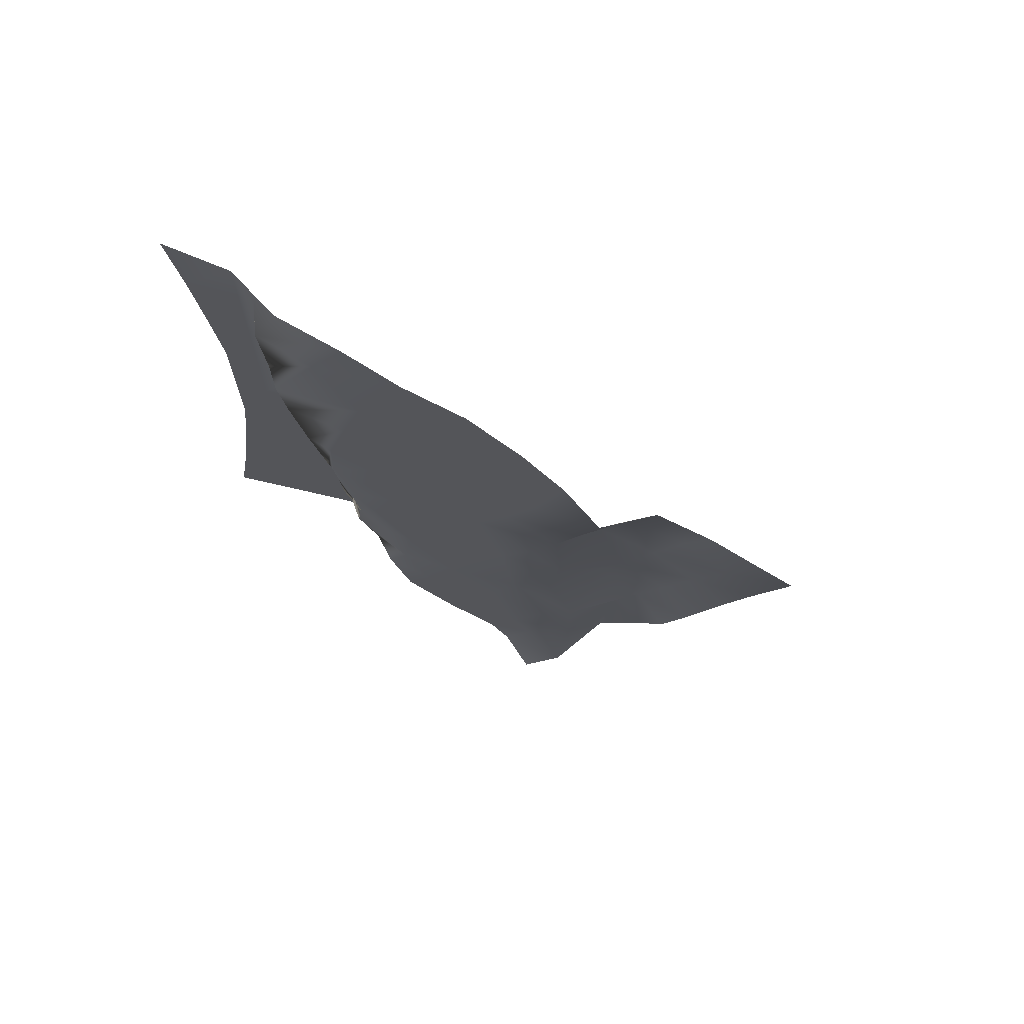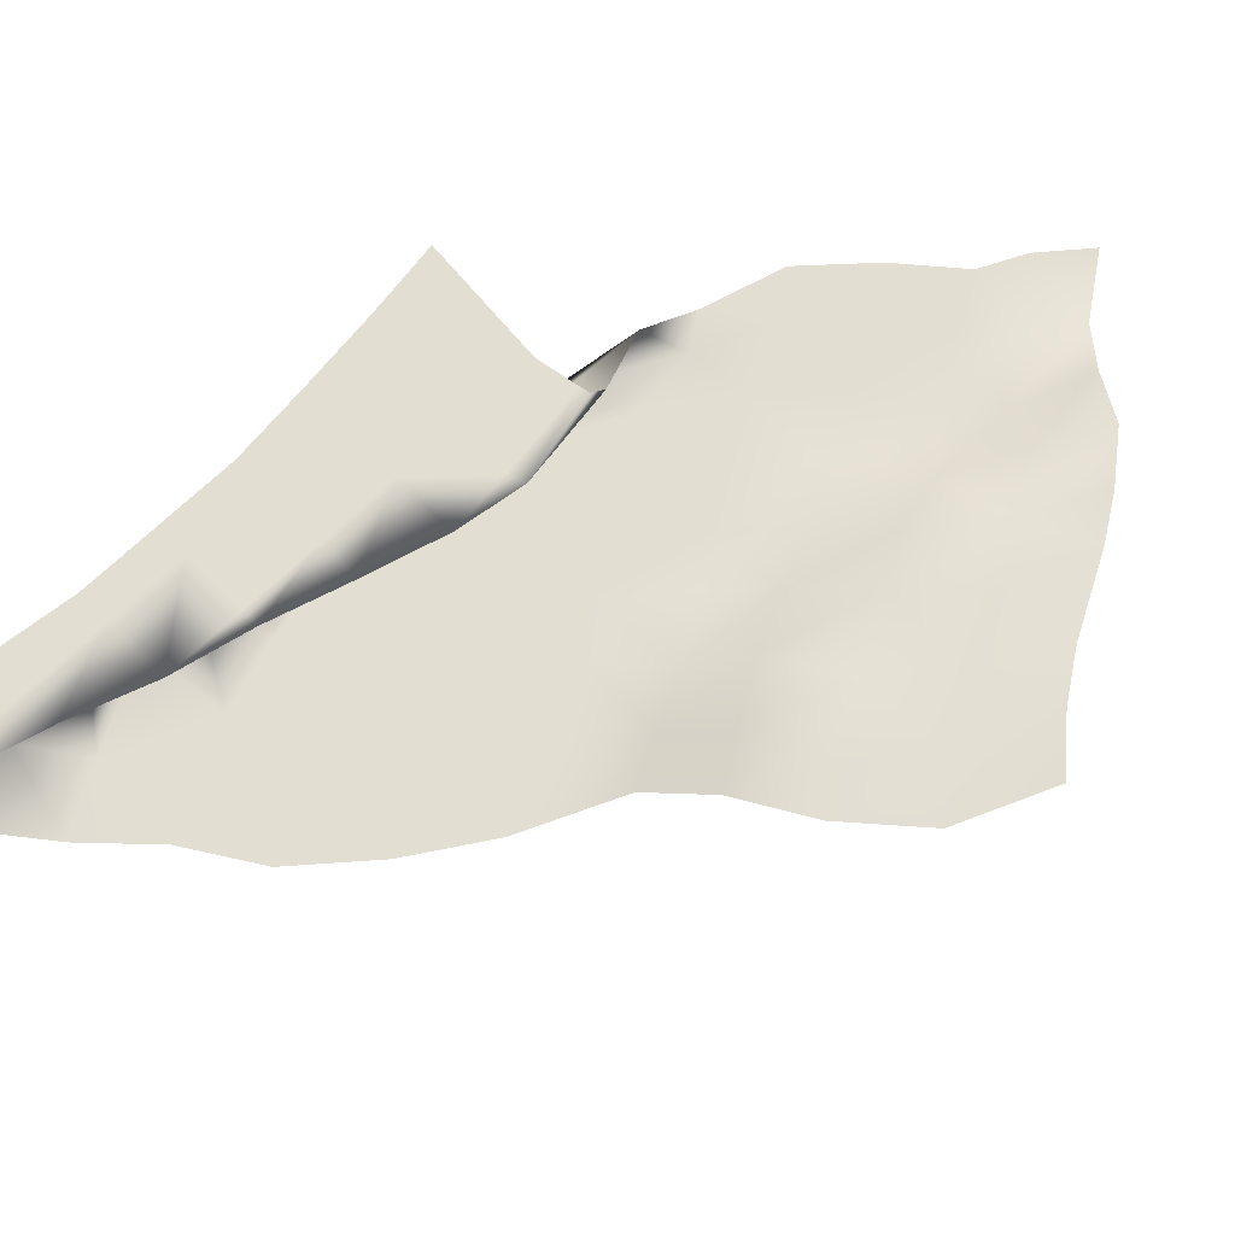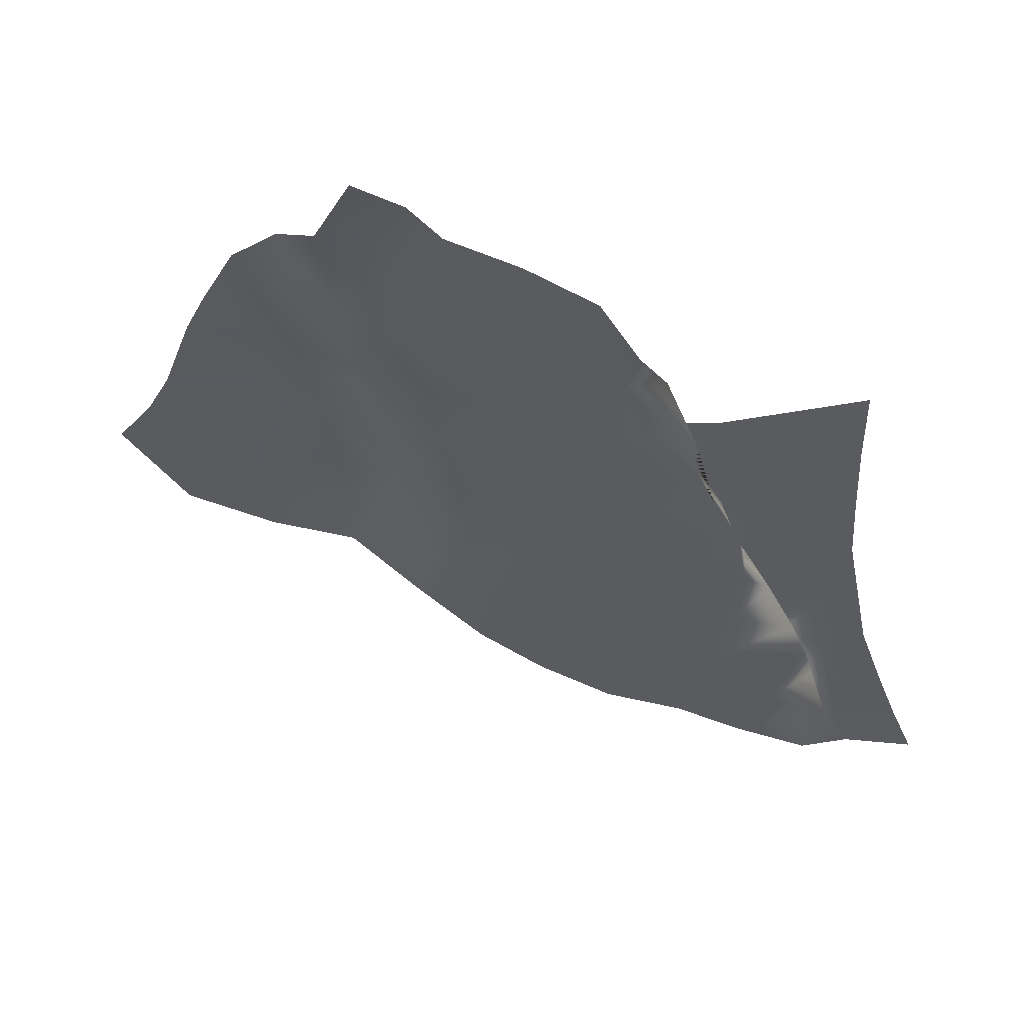
<metadata>
{"format":"obj","ext":"obj","renderer":"f3d","projection":"perspective","resolution":1024,"background":"white","views":[{"elev":71.3,"azim":14.8,"up":"+Z"},{"elev":67.5,"azim":45.6,"up":"+Y"},{"elev":-33.1,"azim":-169.8,"up":"+Y"}]}
</metadata>
<code>
v 65.04 0 -53.59
v 46.99 -6.772 -71.51
v 44.35 -6.772 -48.49
v 65.04 0 -53.59
v 68.41 0 -76.68
v 46.99 -6.772 -71.51
v 68.41 0 -76.68
v 52.52 -6.772 -92.06
v 46.99 -6.772 -71.51
v 68.41 0 -76.68
v 62.62 -1.712 -111
v 52.52 -6.772 -92.06
v 52.52 -6.772 -92.06
v 62.62 -1.712 -111
v 55.61 -3.198 -130.1
v 52.52 -6.772 -92.06
v 55.61 -3.198 -130.1
v 50.4 -6.772 -100.8
v 49.08 -6.772 -70.96
v 52.52 -6.772 -92.06
v 50.4 -6.772 -100.8
v 50.4 -6.772 -100.8
v 55.61 -3.198 -130.1
v 68.19 -6.772 -135.9
v 50.4 -6.772 -100.8
v 68.19 -6.772 -135.9
v 71.37 -6.772 -112.7
v 58.92 -6.772 -87.49
v 50.4 -6.772 -100.8
v 71.37 -6.772 -112.7
v 49.08 -6.772 -70.96
v 50.4 -6.772 -100.8
v 58.92 -6.772 -87.49
v 55.61 -3.198 -130.1
v 61.16 -6.772 -147.5
v 68.19 -6.772 -135.9
v 68.19 -6.772 -135.9
v 61.16 -6.772 -147.5
v 77.85 -6.772 -160.4
v 68.19 -6.772 -135.9
v 77.85 -6.772 -160.4
v 88.57 -6.772 -139.2
v 71.37 -6.772 -112.7
v 68.19 -6.772 -135.9
v 88.57 -6.772 -139.2
v 71.37 -6.772 -112.7
v 88.57 -6.772 -139.2
v 96.6 -6.772 -123.6
v 81.58 -6.772 -95.64
v 71.37 -6.772 -112.7
v 96.6 -6.772 -123.6
v 58.92 -6.772 -87.49
v 71.37 -6.772 -112.7
v 81.58 -6.772 -95.64
v 65.97 -6.772 -68.17
v 58.92 -6.772 -87.49
v 81.58 -6.772 -95.64
v 49.08 -6.772 -70.96
v 58.92 -6.772 -87.49
v 65.97 -6.772 -68.17
v 61.16 -6.772 -147.5
v 68.47 -6.772 -173.6
v 77.85 -6.772 -160.4
v 77.85 -6.772 -160.4
v 68.47 -6.772 -173.6
v 95.2 -6.772 -180.4
v 77.85 -6.772 -160.4
v 95.2 -6.772 -180.4
v 106.3 -6.772 -157.9
v 88.57 -6.772 -139.2
v 77.85 -6.772 -160.4
v 106.3 -6.772 -157.9
v 88.57 -6.772 -139.2
v 106.3 -6.772 -157.9
v 113.9 -6.772 -138.7
v 96.6 -6.772 -123.6
v 88.57 -6.772 -139.2
v 113.9 -6.772 -138.7
v 109.5 -6.772 -103.2
v 96.6 -6.772 -123.6
v 113.9 -6.772 -138.7
v 81.58 -6.772 -95.64
v 96.6 -6.772 -123.6
v 109.5 -6.772 -103.2
v 90.49 -6.772 -79.76
v 81.58 -6.772 -95.64
v 109.5 -6.772 -103.2
v 65.97 -6.772 -68.17
v 81.58 -6.772 -95.64
v 90.49 -6.772 -79.76
v 68.47 -6.772 -173.6
v 86.05 -6.772 -193.2
v 95.2 -6.772 -180.4
v 95.2 -6.772 -180.4
v 86.05 -6.772 -193.2
v 104.6 -6.772 -209.1
v 114.6 -6.772 -192.9
v 95.2 -6.772 -180.4
v 104.6 -6.772 -209.1
v 106.3 -6.772 -157.9
v 95.2 -6.772 -180.4
v 114.6 -6.772 -192.9
v 125.8 -6.772 -173.2
v 106.3 -6.772 -157.9
v 114.6 -6.772 -192.9
v 113.9 -6.772 -138.7
v 106.3 -6.772 -157.9
v 125.8 -6.772 -173.2
v 139.7 -6.772 -157.4
v 113.9 -6.772 -138.7
v 125.8 -6.772 -173.2
v 128.1 -6.772 -124.9
v 113.9 -6.772 -138.7
v 139.7 -6.772 -157.4
v 128.1 -6.772 -124.9
v 109.5 -6.772 -103.2
v 113.9 -6.772 -138.7
v 114.6 -6.772 -192.9
v 104.6 -6.772 -209.1
v 121.5 -6.772 -205.8
v 114.6 -6.772 -192.9
v 121.5 -6.772 -205.8
v 139.2 -6.772 -185.3
v 125.8 -6.772 -173.2
v 114.6 -6.772 -192.9
v 139.2 -6.772 -185.3
v 139.7 -6.772 -157.4
v 125.8 -6.772 -173.2
v 139.2 -6.772 -185.3
v 154.8 7.471 -173
v 139.7 -6.772 -157.4
v 139.2 -6.772 -185.3
v 139.7 -6.772 -157.4
v 154.8 7.471 -173
v 164.7 7.471 -155.8
v 146.9 7.471 -133.4
v 139.7 -6.772 -157.4
v 164.7 7.471 -155.8
v 146.9 7.471 -133.4
v 128.1 -6.772 -124.9
v 139.7 -6.772 -157.4
v 133.8 -6.772 -104.1
v 128.1 -6.772 -124.9
v 146.9 7.471 -133.4
v 109.5 -6.772 -103.2
v 128.1 -6.772 -124.9
v 133.8 -6.772 -104.1
v 104.6 -6.772 -209.1
v 111.5 -6.772 -223.4
v 121.5 -6.772 -205.8
v 121.5 -6.772 -205.8
v 111.5 -6.772 -223.4
v 136 -10.9 -221.1
v 139.2 -6.772 -185.3
v 121.5 -6.772 -205.8
v 136 -10.9 -221.1
v 151.4 5.277 -204.6
v 139.2 -6.772 -185.3
v 136 -10.9 -221.1
v 154.8 7.471 -173
v 139.2 -6.772 -185.3
v 151.4 5.277 -204.6
v 165.9 6.648 -196.2
v 154.8 7.471 -173
v 151.4 5.277 -204.6
v 154.8 7.471 -173
v 165.9 6.648 -196.2
v 177.5 4.81 -182.1
v 164.7 7.471 -155.8
v 154.8 7.471 -173
v 177.5 4.81 -182.1
v 164.7 7.471 -155.8
v 177.5 4.81 -182.1
v 186.6 6.178 -167.8
v 174.7 7.471 -138
v 164.7 7.471 -155.8
v 186.6 6.178 -167.8
v 146.9 7.471 -133.4
v 164.7 7.471 -155.8
v 174.7 7.471 -138
v 111.5 -6.772 -223.4
v 122 -12.6 -241.1
v 136 -10.9 -221.1
v 174.7 7.471 -138
v 186.6 6.178 -167.8
v 200.1 7.895 -142.3
v 185.6 7.471 -117
v 174.7 7.471 -138
v 200.1 7.895 -142.3
v 156.5 7.471 -119.5
v 174.7 7.471 -138
v 185.6 7.471 -117
v 156.5 7.471 -119.5
v 146.9 7.471 -133.4
v 174.7 7.471 -138
v 156.5 7.471 -119.5
v 133.8 -6.772 -104.1
v 146.9 7.471 -133.4
v 185.6 7.471 -117
v 200.1 7.895 -142.3
v 210.4 9.859 -127
v 197.6 7.471 -98.49
v 185.6 7.471 -117
v 210.4 9.859 -127
v 167.7 7.471 -95.78
v 185.6 7.471 -117
v 197.6 7.471 -98.49
v 167.7 7.471 -95.78
v 156.5 7.471 -119.5
v 185.6 7.471 -117
v 167.7 7.471 -95.78
v 145.3 7.471 -83.36
v 156.5 7.471 -119.5
v 145.3 7.471 -83.36
v 133.8 -6.772 -104.1
v 156.5 7.471 -119.5
v 145.3 7.471 -83.36
v 131.2 -6.772 -70.68
v 133.8 -6.772 -104.1
v 131.2 -6.772 -70.68
v 120 -6.772 -89.26
v 133.8 -6.772 -104.1
v 120 -6.772 -89.26
v 109.5 -6.772 -103.2
v 133.8 -6.772 -104.1
v 197.6 7.471 -98.49
v 210.4 9.859 -127
v 224.1 13.02 -111.1
v 210.3 7.471 -82.98
v 197.6 7.471 -98.49
v 224.1 13.02 -111.1
v 210.3 7.471 -82.98
v 188.4 7.471 -63.4
v 197.6 7.471 -98.49
v 188.4 7.471 -63.4
v 178.6 7.471 -75.38
v 197.6 7.471 -98.49
v 178.6 7.471 -75.38
v 167.7 7.471 -95.78
v 197.6 7.471 -98.49
v 178.6 7.471 -75.38
v 155.9 7.471 -65.33
v 167.7 7.471 -95.78
v 155.9 7.471 -65.33
v 145.3 7.471 -83.36
v 167.7 7.471 -95.78
v 155.9 7.471 -65.33
v 139.1 -6.772 -54.79
v 145.3 7.471 -83.36
v 139.1 -6.772 -54.79
v 131.2 -6.772 -70.68
v 145.3 7.471 -83.36
v 111.4 -6.772 -53
v 131.2 -6.772 -70.68
v 139.1 -6.772 -54.79
v 111.4 -6.772 -53
v 100.7 -6.772 -68.07
v 131.2 -6.772 -70.68
v 100.7 -6.772 -68.07
v 120 -6.772 -89.26
v 131.2 -6.772 -70.68
v 120 -6.772 -89.26
v 100.7 -6.772 -68.07
v 109.5 -6.772 -103.2
v 100.7 -6.772 -68.07
v 90.49 -6.772 -79.76
v 109.5 -6.772 -103.2
v 188.4 7.471 -63.4
v 166.1 7.471 -50.21
v 178.6 7.471 -75.38
v 166.1 7.471 -50.21
v 155.9 7.471 -65.33
v 178.6 7.471 -75.38
v 166.1 7.471 -50.21
v 146.9 -6.772 -38.83
v 155.9 7.471 -65.33
v 146.9 -6.772 -38.83
v 139.1 -6.772 -54.79
v 155.9 7.471 -65.33
v 122.2 -6.772 -34.66
v 139.1 -6.772 -54.79
v 146.9 -6.772 -38.83
v 122.2 -6.772 -34.66
v 111.4 -6.772 -53
v 139.1 -6.772 -54.79
v 92.91 -6.772 -18.47
v 111.4 -6.772 -53
v 122.2 -6.772 -34.66
v 92.91 -6.772 -18.47
v 83.35 -6.772 -42.34
v 111.4 -6.772 -53
v 83.35 -6.772 -42.34
v 100.7 -6.772 -68.07
v 111.4 -6.772 -53
v 83.35 -6.772 -42.34
v 74.94 -6.772 -54.87
v 100.7 -6.772 -68.07
v 74.94 -6.772 -54.87
v 90.49 -6.772 -79.76
v 100.7 -6.772 -68.07
v 74.94 -6.772 -54.87
v 65.97 -6.772 -68.17
v 90.49 -6.772 -79.76
v 56.96 -6.772 -57.04
v 65.97 -6.772 -68.17
v 74.94 -6.772 -54.87
v 56.96 -6.772 -57.04
v 49.08 -6.772 -70.96
v 65.97 -6.772 -68.17
v 132.7 -6.772 -7.347
v 122.2 -6.772 -34.66
v 146.9 -6.772 -38.83
v 104 -6.772 1.885
v 122.2 -6.772 -34.66
v 132.7 -6.772 -7.347
v 104 -6.772 1.885
v 92.91 -6.772 -18.47
v 122.2 -6.772 -34.66
v 77.48 -6.772 2.683
v 92.91 -6.772 -18.47
v 104 -6.772 1.885
v 77.48 -6.772 2.683
v 68.71 -6.772 -20.18
v 92.91 -6.772 -18.47
v 68.71 -6.772 -20.18
v 83.35 -6.772 -42.34
v 92.91 -6.772 -18.47
v 68.71 -6.772 -20.18
v 59.47 -6.772 -37.18
v 83.35 -6.772 -42.34
v 59.47 -6.772 -37.18
v 74.94 -6.772 -54.87
v 83.35 -6.772 -42.34
v 59.47 -6.772 -37.18
v 56.96 -6.772 -57.04
v 74.94 -6.772 -54.87
v 44.35 -6.772 -48.49
v 56.96 -6.772 -57.04
v 59.47 -6.772 -37.18
v 44.35 -6.772 -48.49
v 49.08 -6.772 -70.96
v 56.96 -6.772 -57.04
v 44.35 -6.772 -48.49
v 46.99 -6.772 -71.51
v 49.08 -6.772 -70.96
v 46.99 -6.772 -71.51
v 52.52 -6.772 -92.06
v 49.08 -6.772 -70.96
v 117 -6.772 16.92
v 104 -6.772 1.885
v 132.7 -6.772 -7.347
v 88.36 -6.772 20.88
v 104 -6.772 1.885
v 117 -6.772 16.92
v 88.36 -6.772 20.88
v 77.48 -6.772 2.683
v 104 -6.772 1.885
v 59.14 -6.772 21.1
v 77.48 -6.772 2.683
v 88.36 -6.772 20.88
v 59.14 -6.772 21.1
v 52.24 -6.772 -2.102
v 77.48 -6.772 2.683
v 52.24 -6.772 -2.102
v 68.71 -6.772 -20.18
v 77.48 -6.772 2.683
v 52.24 -6.772 -2.102
v 45.11 -6.772 -27.6
v 68.71 -6.772 -20.18
v 45.11 -6.772 -27.6
v 59.47 -6.772 -37.18
v 68.71 -6.772 -20.18
v 45.11 -6.772 -27.6
v 44.35 -6.772 -48.49
v 59.47 -6.772 -37.18
v 42.64 -6.772 -42.34
v 44.35 -6.772 -48.49
v 45.11 -6.772 -27.6
v 42.64 -6.772 -42.34
v 65.04 0 -53.59
v 44.35 -6.772 -48.49
v 97.74 -6.772 39.59
v 88.36 -6.772 20.88
v 117 -6.772 16.92
v 97.74 -6.772 39.59
v 75.69 -6.772 53.79
v 88.36 -6.772 20.88
v 75.69 -6.772 53.79
v 66.67 -6.772 36.85
v 88.36 -6.772 20.88
v 66.67 -6.772 36.85
v 59.14 -6.772 21.1
v 88.36 -6.772 20.88
v 45.3 -6.772 52.4
v 59.14 -6.772 21.1
v 66.67 -6.772 36.85
v 45.3 -6.772 52.4
v 29.64 -6.772 23.42
v 59.14 -6.772 21.1
v 29.64 -6.772 23.42
v 32.21 -6.772 6.048
v 59.14 -6.772 21.1
v 32.21 -6.772 6.048
v 52.24 -6.772 -2.102
v 59.14 -6.772 21.1
v 32.21 -6.772 6.048
v 37.31 -6.772 -19.44
v 52.24 -6.772 -2.102
v 37.31 -6.772 -19.44
v 45.11 -6.772 -27.6
v 52.24 -6.772 -2.102
v 37.31 -6.772 -19.44
v 42.64 -6.772 -42.34
v 45.11 -6.772 -27.6
v 45.3 -6.772 52.4
v 66.67 -6.772 36.85
v 75.69 -6.772 53.79
v 57.03 -6.772 71.93
v 45.3 -6.772 52.4
v 75.69 -6.772 53.79
v 26.88 -5.699 65.19
v 45.3 -6.772 52.4
v 57.03 -6.772 71.93
v 26.88 -5.699 65.19
v 28.69 -5.479 39.69
v 45.3 -6.772 52.4
v 28.69 -5.479 39.69
v 29.64 -6.772 23.42
v 45.3 -6.772 52.4
v 28.69 -5.479 39.69
v 43.22 0 26.8
v 29.64 -6.772 23.42
v 36.27 -6.772 88.46
v 26.88 -5.699 65.19
v 57.03 -6.772 71.93
v 26.75 0 80.39
v 26.88 -5.699 65.19
v 36.27 -6.772 88.46
v 33.86 0 53.59
v 26.88 -5.699 65.19
v 26.75 0 80.39
v 21.41 0 53.59
v 33.86 0 53.59
v 26.75 0 80.39
v 21.41 0 53.59
v 21.41 0 26.8
v 33.86 0 53.59
v 21.41 0 26.8
v 43.22 0 26.8
v 33.86 0 53.59
v 21.41 0 26.8
v 21.41 0 0
v 43.22 0 26.8
v 21.41 0 0
v 43.22 0 0
v 43.22 0 26.8
v 43.22 0 26.8
v 43.22 0 0
v 49.37 0 0
v 21.41 0 99.1
v 26.75 0 80.39
v 36.27 -6.772 88.46
v 21.41 0 99.1
v 21.41 0 80.39
v 26.75 0 80.39
v 21.41 0 80.39
v 21.41 0 53.59
v 26.75 0 80.39
v 7.249 0 53.59
v 21.41 0 53.59
v 21.41 0 80.39
v 7.249 0 53.59
v 10.31 0 26.8
v 21.41 0 53.59
v 10.31 0 26.8
v 21.41 0 26.8
v 21.41 0 53.59
v 10.31 0 26.8
v 10.31 0 0
v 21.41 0 26.8
v 10.31 0 0
v 21.41 0 0
v 21.41 0 26.8
v 10.31 0 0
v 10.31 0 -26.8
v 21.41 0 0
v 10.31 0 -26.8
v 21.41 0 -26.8
v 21.41 0 0
v 21.41 0 0
v 21.41 0 -26.8
v 43.22 0 0
v 3.805 0 80.39
v 21.41 0 80.39
v 21.41 0 99.1
v 3.805 0 80.39
v 7.249 0 53.59
v 21.41 0 80.39
v -0.4085 0 107.2
v 3.805 0 80.39
v 21.41 0 99.1
v 33.86 0 53.59
v 28.69 -5.479 39.69
v 26.88 -5.699 65.19
v 43.22 0 26.8
v 28.69 -5.479 39.69
v 33.86 0 53.59
v 3.805 0 -80.39
v -0.4085 0 -107.2
v 21.41 0 -105.3
v 21.41 0 -78.52
v 3.805 0 -80.39
v 21.41 0 -105.3
v 7.249 0 -53.59
v 3.805 0 -80.39
v 21.41 0 -78.52
v 21.41 0 -53.59
v 7.249 0 -53.59
v 21.41 0 -78.52
v 10.31 0 -26.8
v 7.249 0 -53.59
v 21.41 0 -53.59
v 21.41 0 -26.8
v 10.31 0 -26.8
v 21.41 0 -53.59
v 21.41 0 -26.8
v 21.41 0 -53.59
v 43.22 0 -26.8
v 21.41 0 -26.8
v 43.22 0 -26.8
v 43.22 0 0
v 21.41 0 -78.52
v 21.41 0 -105.3
v 43.22 0 -103.4
v 43.22 0 -76.65
v 21.41 0 -78.52
v 43.22 0 -103.4
v 21.41 0 -53.59
v 21.41 0 -78.52
v 43.22 0 -76.65
v 43.22 0 -53.59
v 21.41 0 -53.59
v 43.22 0 -76.65
v 21.41 0 -53.59
v 43.22 0 -53.59
v 43.22 0 -26.8
v 43.22 0 -26.8
v 43.22 0 -53.59
v 57.48 0 -26.8
v 43.22 0 -26.8
v 57.48 0 -26.8
v 49.37 0 0
v 43.22 0 0
v 43.22 0 -26.8
v 49.37 0 0
v 43.22 0 -76.65
v 43.22 0 -103.4
v 57.85 0 -105.9
v 62.42 0 -73.94
v 43.22 0 -76.65
v 57.85 0 -105.9
v 43.22 0 -53.59
v 43.22 0 -76.65
v 62.42 0 -73.94
v 43.22 0 -53.59
v 62.42 0 -73.94
v 65.04 0 -53.59
v 43.22 0 -53.59
v 65.04 0 -53.59
v 57.48 0 -26.8
v 62.42 0 -73.94
v 57.85 0 -105.9
v 68.41 0 -76.68
v 65.04 0 -53.59
v 62.42 0 -73.94
v 68.41 0 -76.68
v 57.85 0 -105.9
v 61.15 0 -106.7
v 68.41 0 -76.68
v 68.41 0 -76.68
v 61.15 0 -106.7
v 62.62 -1.712 -111
v 43.22 0 26.8
v 32.21 -6.772 6.048
v 29.64 -6.772 23.42
v 43.22 0 26.8
v 49.37 0 0
v 32.21 -6.772 6.048
v 49.37 0 0
v 37.31 -6.772 -19.44
v 32.21 -6.772 6.048
v 57.48 0 -26.8
v 37.31 -6.772 -19.44
v 49.37 0 0
v 57.48 0 -26.8
v 42.64 -6.772 -42.34
v 37.31 -6.772 -19.44
v 65.04 0 -53.59
v 42.64 -6.772 -42.34
v 57.48 0 -26.8
g mtl_nt_2020_flags_01
f 3 2 1
f 6 5 4
f 9 8 7
f 12 11 10
f 15 14 13
f 18 17 16
f 21 20 19
f 24 23 22
f 27 26 25
f 30 29 28
f 33 32 31
f 36 35 34
f 39 38 37
f 42 41 40
f 45 44 43
f 48 47 46
f 51 50 49
f 54 53 52
f 57 56 55
f 60 59 58
f 63 62 61
f 66 65 64
f 69 68 67
f 72 71 70
f 75 74 73
f 78 77 76
f 81 80 79
f 84 83 82
f 87 86 85
f 90 89 88
f 93 92 91
f 96 95 94
f 99 98 97
f 102 101 100
f 105 104 103
f 108 107 106
f 111 110 109
f 114 113 112
f 117 116 115
f 120 119 118
f 123 122 121
f 126 125 124
f 129 128 127
f 132 131 130
f 135 134 133
f 138 137 136
f 141 140 139
f 144 143 142
f 147 146 145
f 150 149 148
f 153 152 151
f 156 155 154
f 159 158 157
f 162 161 160
f 165 164 163
f 168 167 166
f 171 170 169
f 174 173 172
f 177 176 175
f 180 179 178
f 183 182 181
f 186 185 184
f 189 188 187
f 192 191 190
f 195 194 193
f 198 197 196
f 201 200 199
f 204 203 202
f 207 206 205
f 210 209 208
f 213 212 211
f 216 215 214
f 219 218 217
f 222 221 220
f 225 224 223
f 228 227 226
f 231 230 229
f 234 233 232
f 237 236 235
f 240 239 238
f 243 242 241
f 246 245 244
f 249 248 247
f 252 251 250
f 255 254 253
f 258 257 256
f 261 260 259
f 264 263 262
f 267 266 265
f 270 269 268
f 273 272 271
f 276 275 274
f 279 278 277
f 282 281 280
f 285 284 283
f 288 287 286
f 291 290 289
f 294 293 292
f 297 296 295
f 300 299 298
f 303 302 301
f 306 305 304
f 309 308 307
f 312 311 310
f 315 314 313
f 318 317 316
f 321 320 319
f 324 323 322
f 327 326 325
f 330 329 328
f 333 332 331
f 336 335 334
f 339 338 337
f 342 341 340
f 345 344 343
f 348 347 346
f 351 350 349
f 354 353 352
f 357 356 355
f 360 359 358
f 363 362 361
f 366 365 364
f 369 368 367
f 372 371 370
f 375 374 373
f 378 377 376
f 381 380 379
f 384 383 382
f 387 386 385
f 390 389 388
f 393 392 391
f 396 395 394
f 399 398 397
f 402 401 400
f 405 404 403
f 408 407 406
f 411 410 409
f 414 413 412
f 417 416 415
f 420 419 418
f 423 422 421
f 426 425 424
f 429 428 427
f 432 431 430
f 435 434 433
f 438 437 436
f 441 440 439
f 444 443 442
f 447 446 445
f 450 449 448
f 453 452 451
f 456 455 454
f 459 458 457
f 462 461 460
f 465 464 463
f 468 467 466
f 471 470 469
f 474 473 472
f 477 476 475
f 480 479 478
f 483 482 481
f 486 485 484
f 489 488 487
f 492 491 490
f 495 494 493
f 498 497 496
f 501 500 499
f 504 503 502
f 507 506 505
f 510 509 508
f 513 512 511
f 516 515 514
f 519 518 517
f 522 521 520
f 525 524 523
f 528 527 526
f 531 530 529
f 534 533 532
f 537 536 535
f 540 539 538
f 543 542 541
f 546 545 544
f 549 548 547
f 552 551 550
f 555 554 553
f 558 557 556
f 561 560 559
f 564 563 562
f 567 566 565
f 570 569 568
f 573 572 571
f 576 575 574
f 579 578 577
f 582 581 580
f 585 584 583
f 588 587 586
f 591 590 589
f 594 593 592
f 597 596 595
f 600 599 598

</code>
